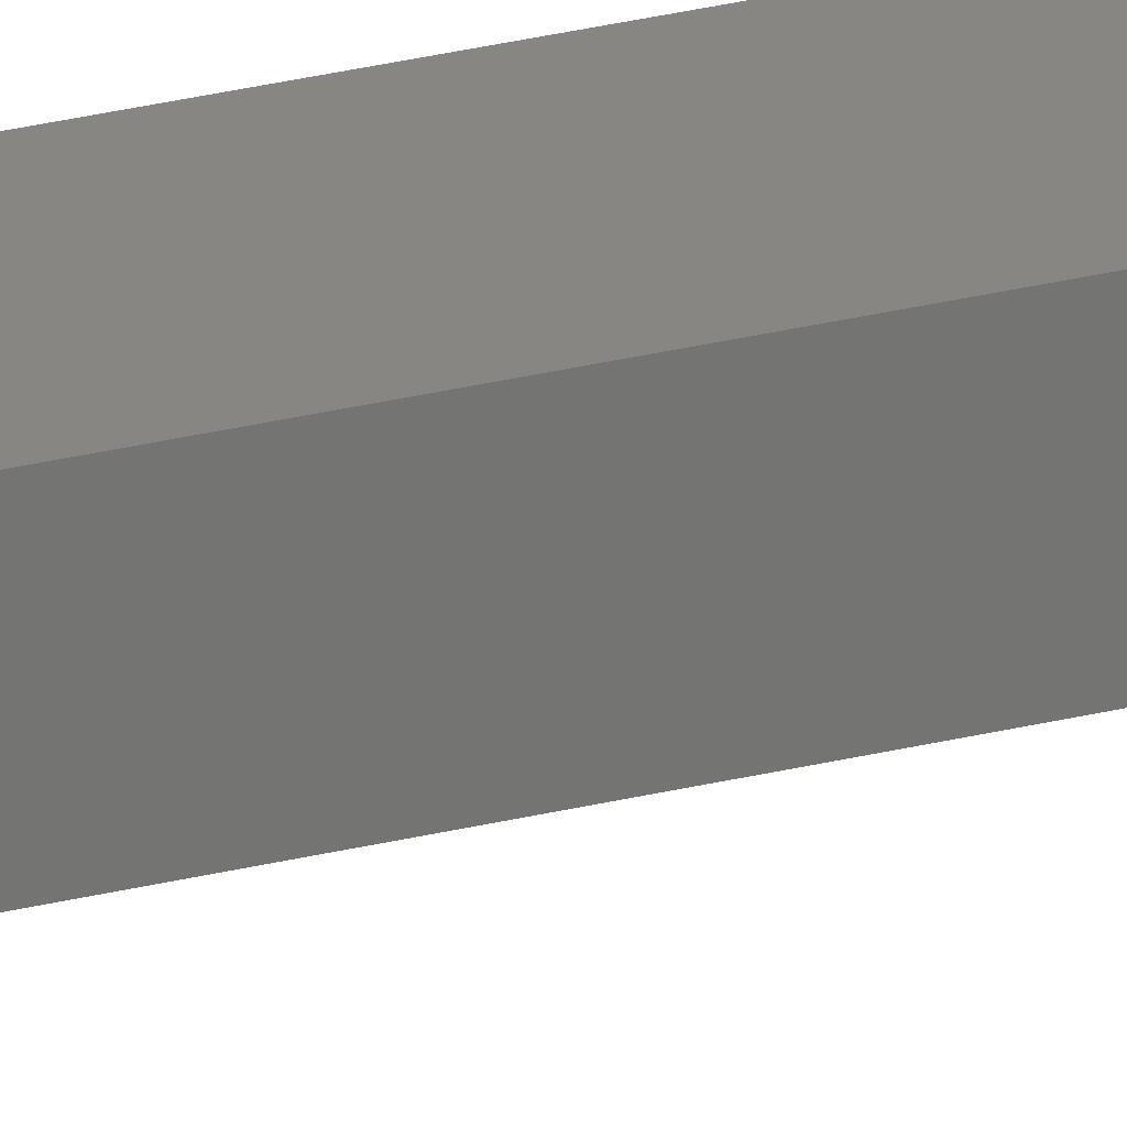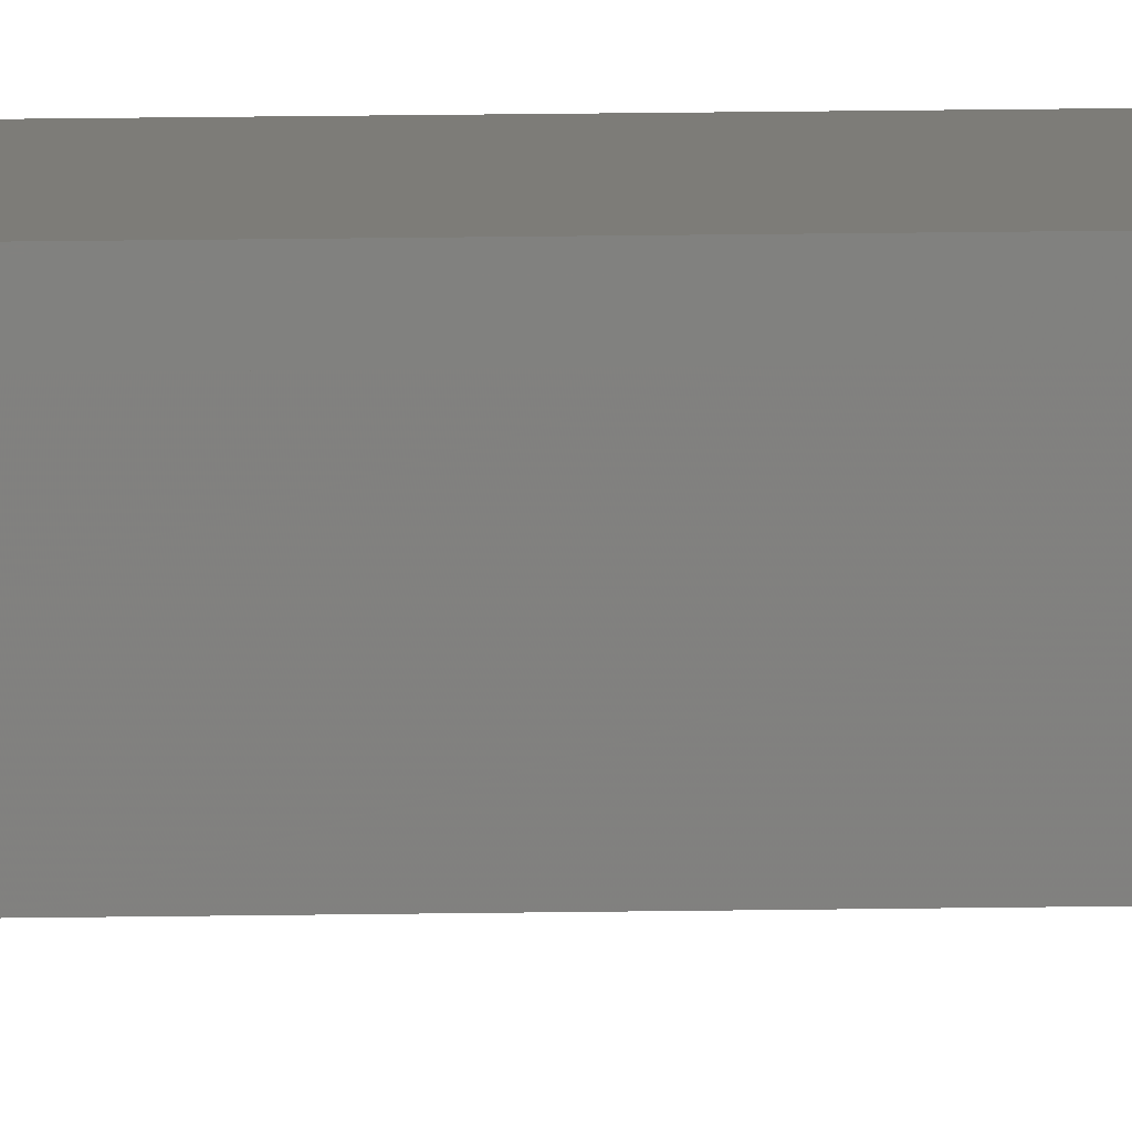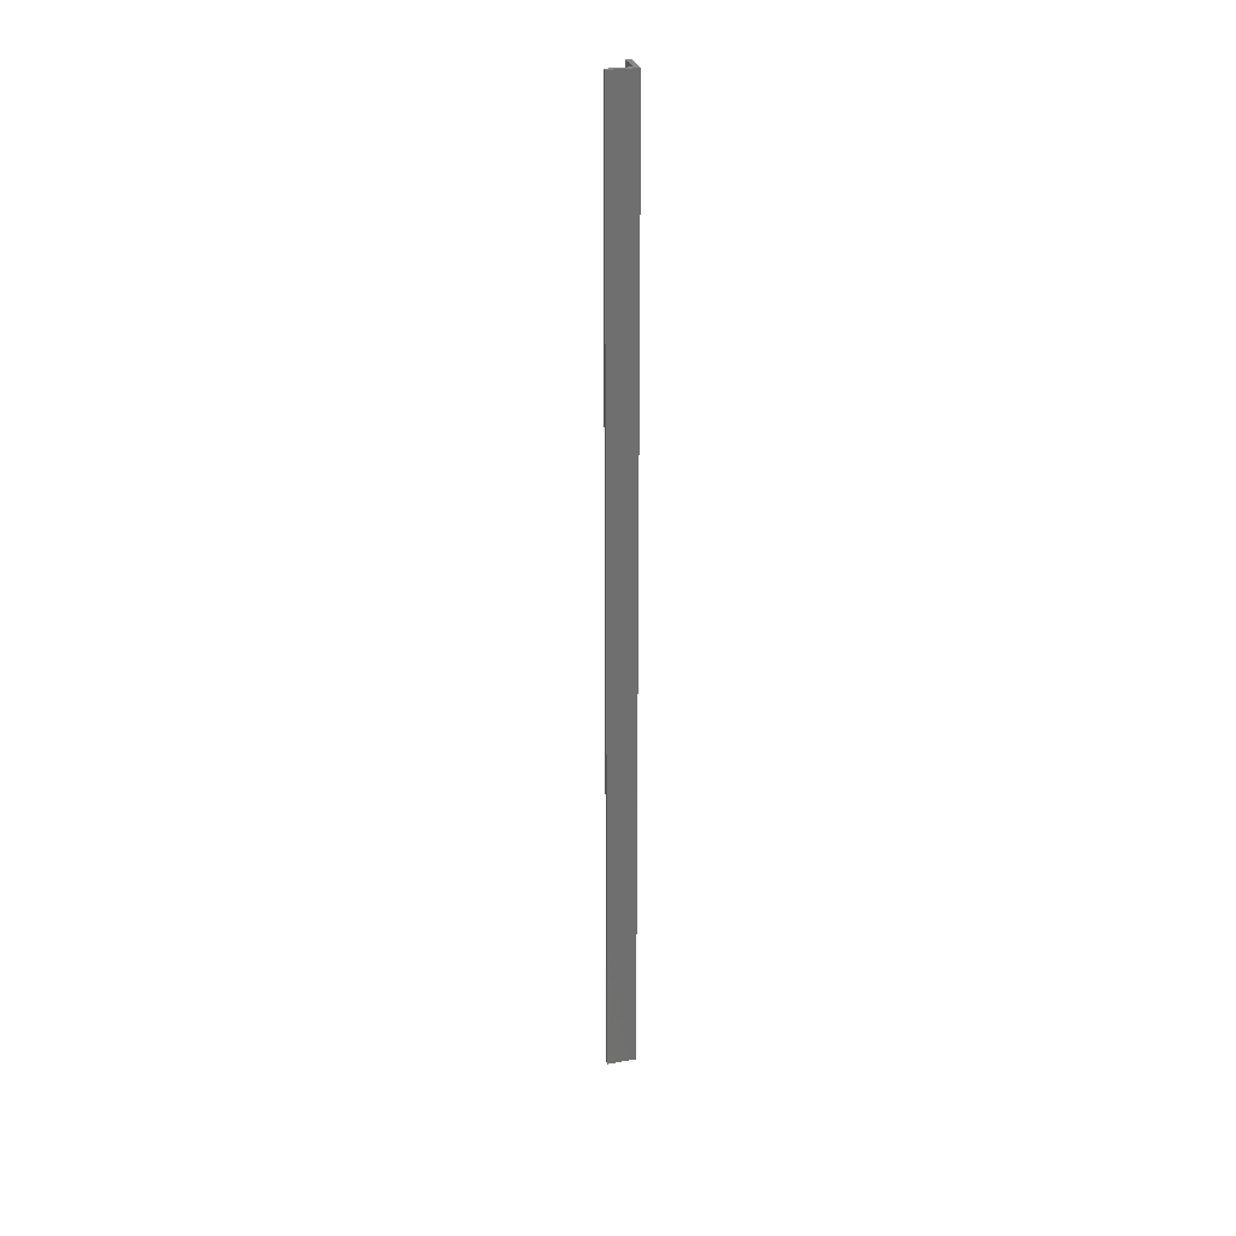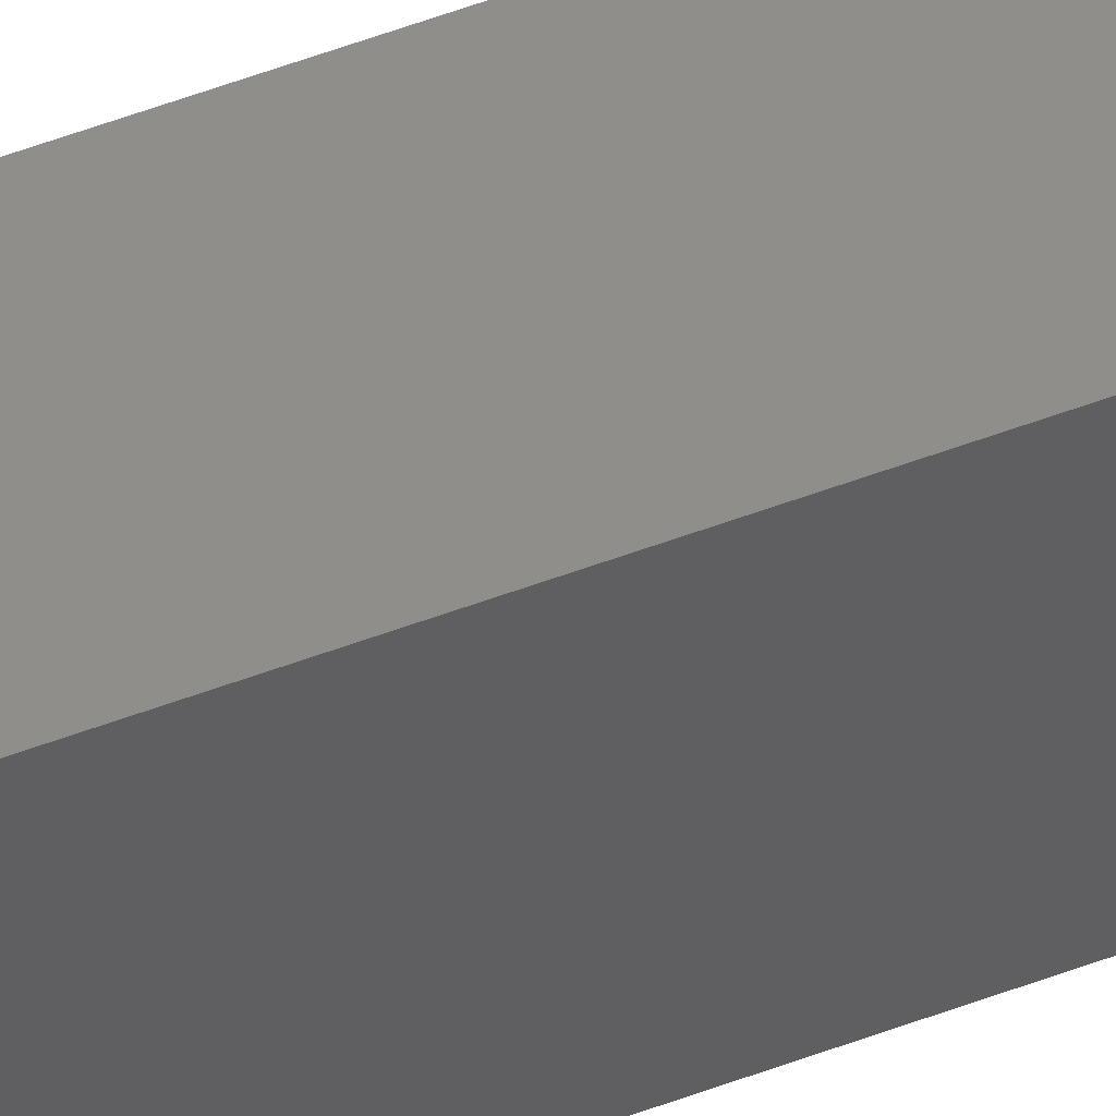
<metadata>
{"format":"stl","ext":"stl","renderer":"f3d","projection":"perspective","resolution":1024,"background":"white","views":[{"elev":23.2,"azim":-114.5,"up":"+Y"},{"elev":9.3,"azim":-93.6,"up":"+Y"},{"elev":27.8,"azim":75.2,"up":"+Z"},{"elev":44.0,"azim":64.9,"up":"+Y"}]}
</metadata>
<code>
# stl→obj: 12 verts, 20 faces
v 0.025 0.025 0
v 0.025 0 0
v 0.025 0 1
v 0.025 0.025 1
v 0 0.025 1
v 0 0.025 0
v 0 0.03 0
v 0 0.03 1
v 0.03 0.03 0
v 0.03 0.03 1
v 0.03 0 1
v 0.03 0 0
f 1 2 3
f 1 3 4
f 1 5 6
f 1 4 5
f 7 6 5
f 7 5 8
f 9 7 8
f 9 8 10
f 9 11 12
f 9 10 11
f 12 3 2
f 12 11 3
f 1 12 2
f 1 6 7
f 9 1 7
f 9 12 1
f 4 3 11
f 4 8 5
f 10 8 4
f 10 4 11

</code>
